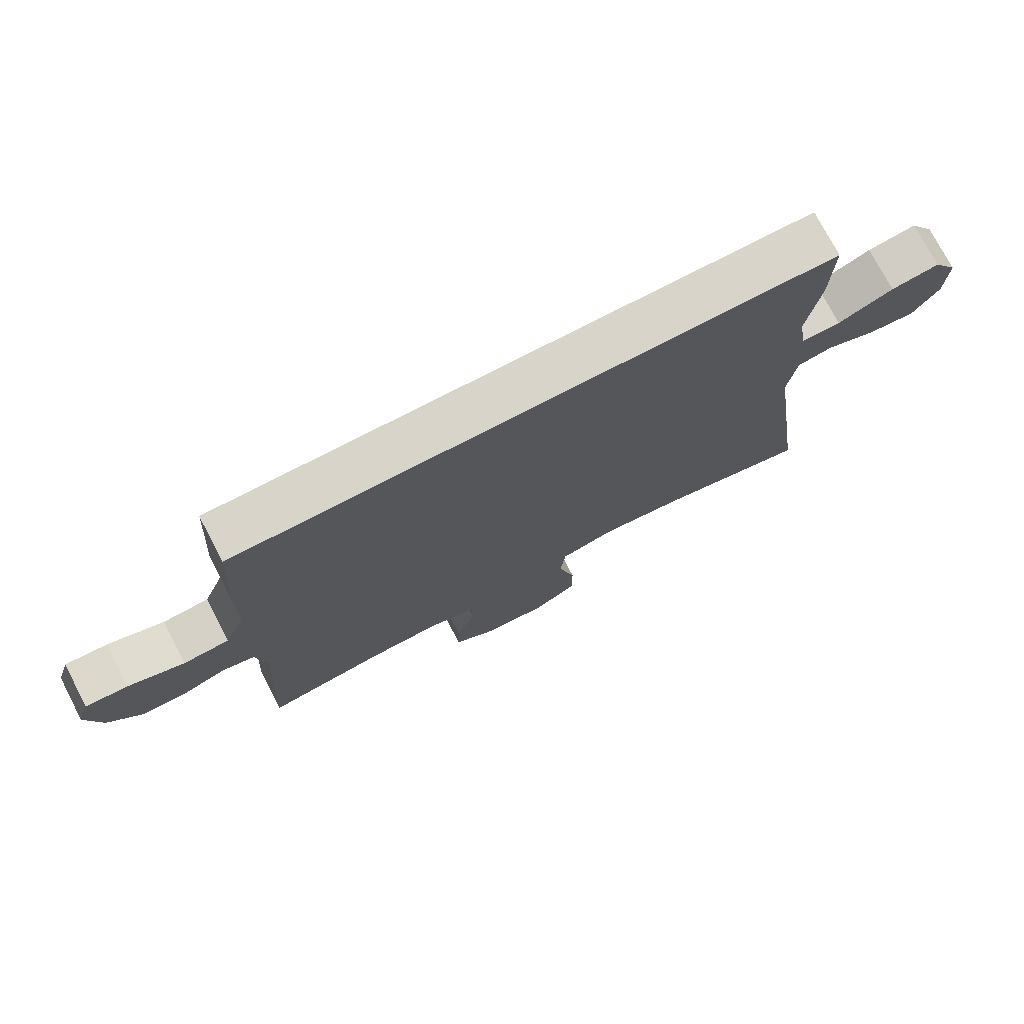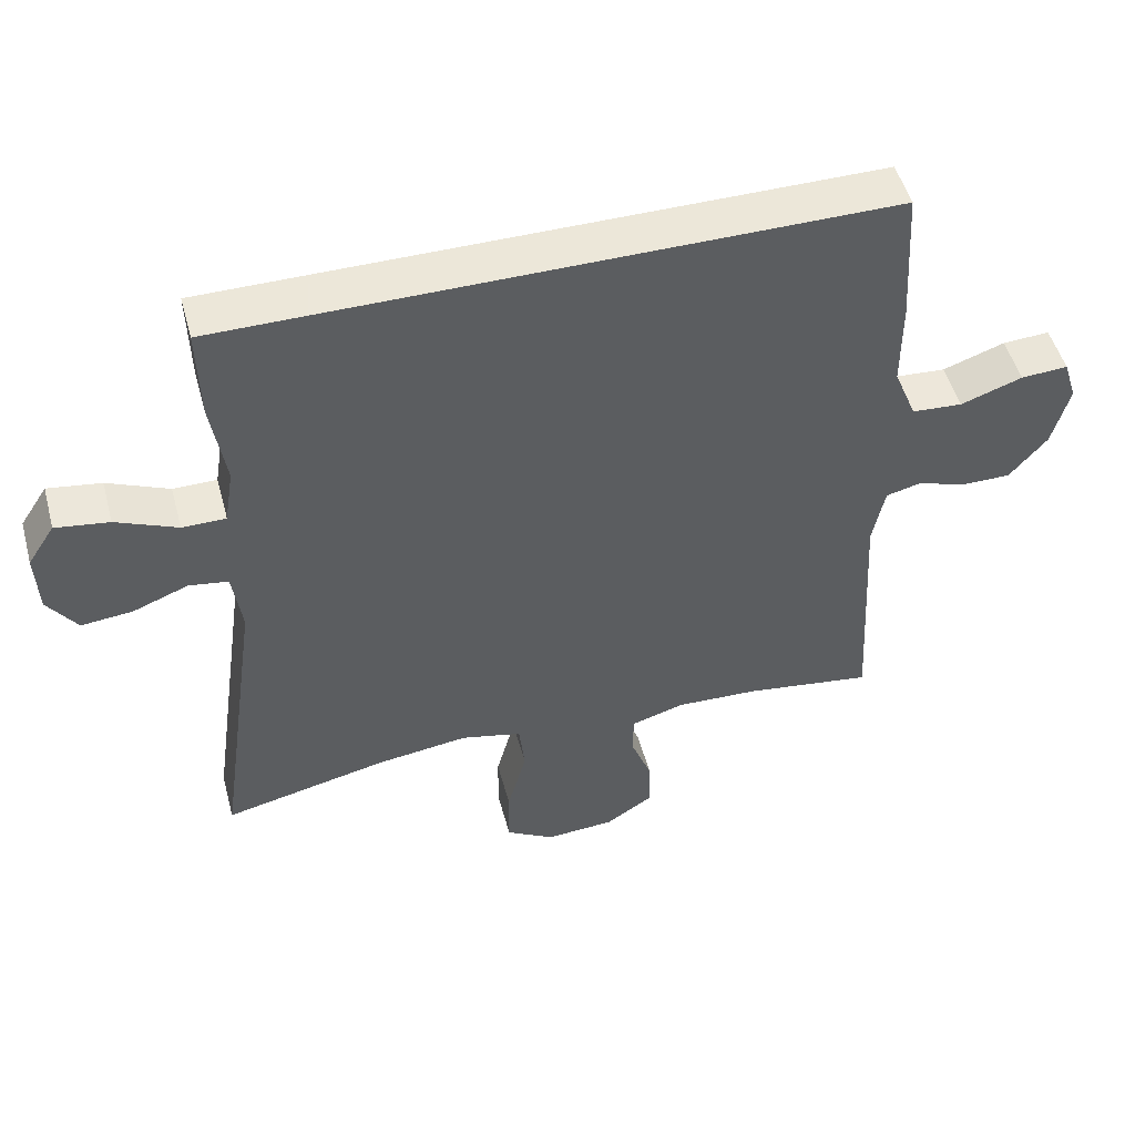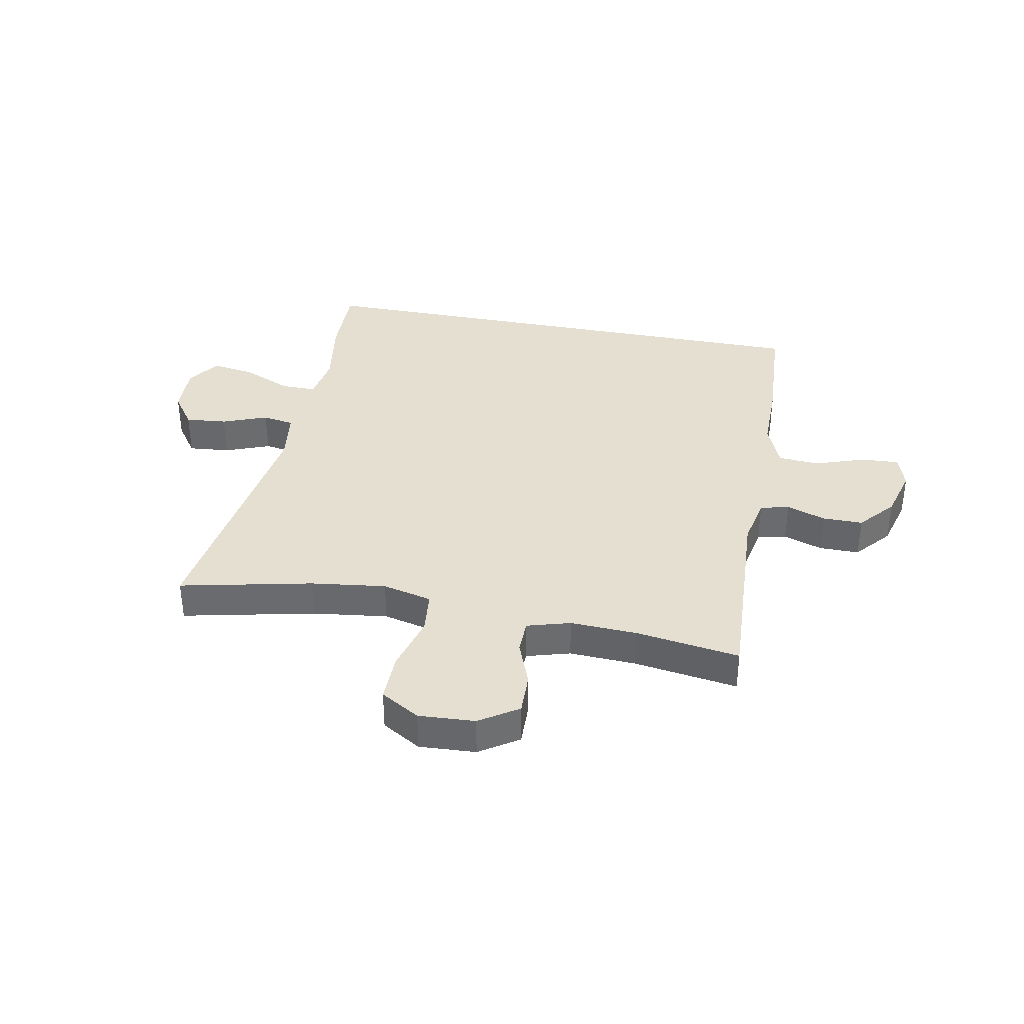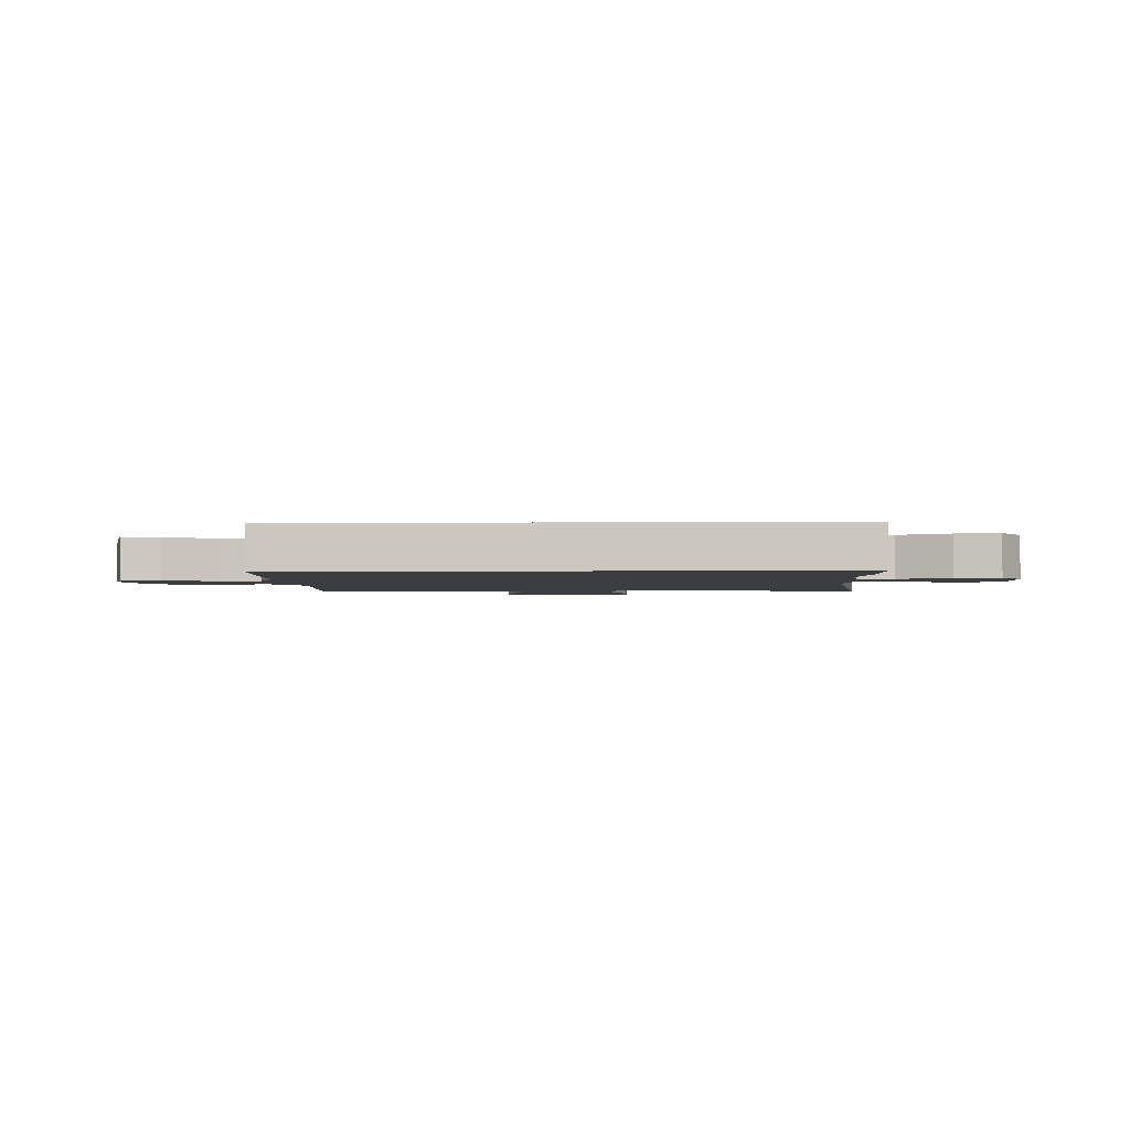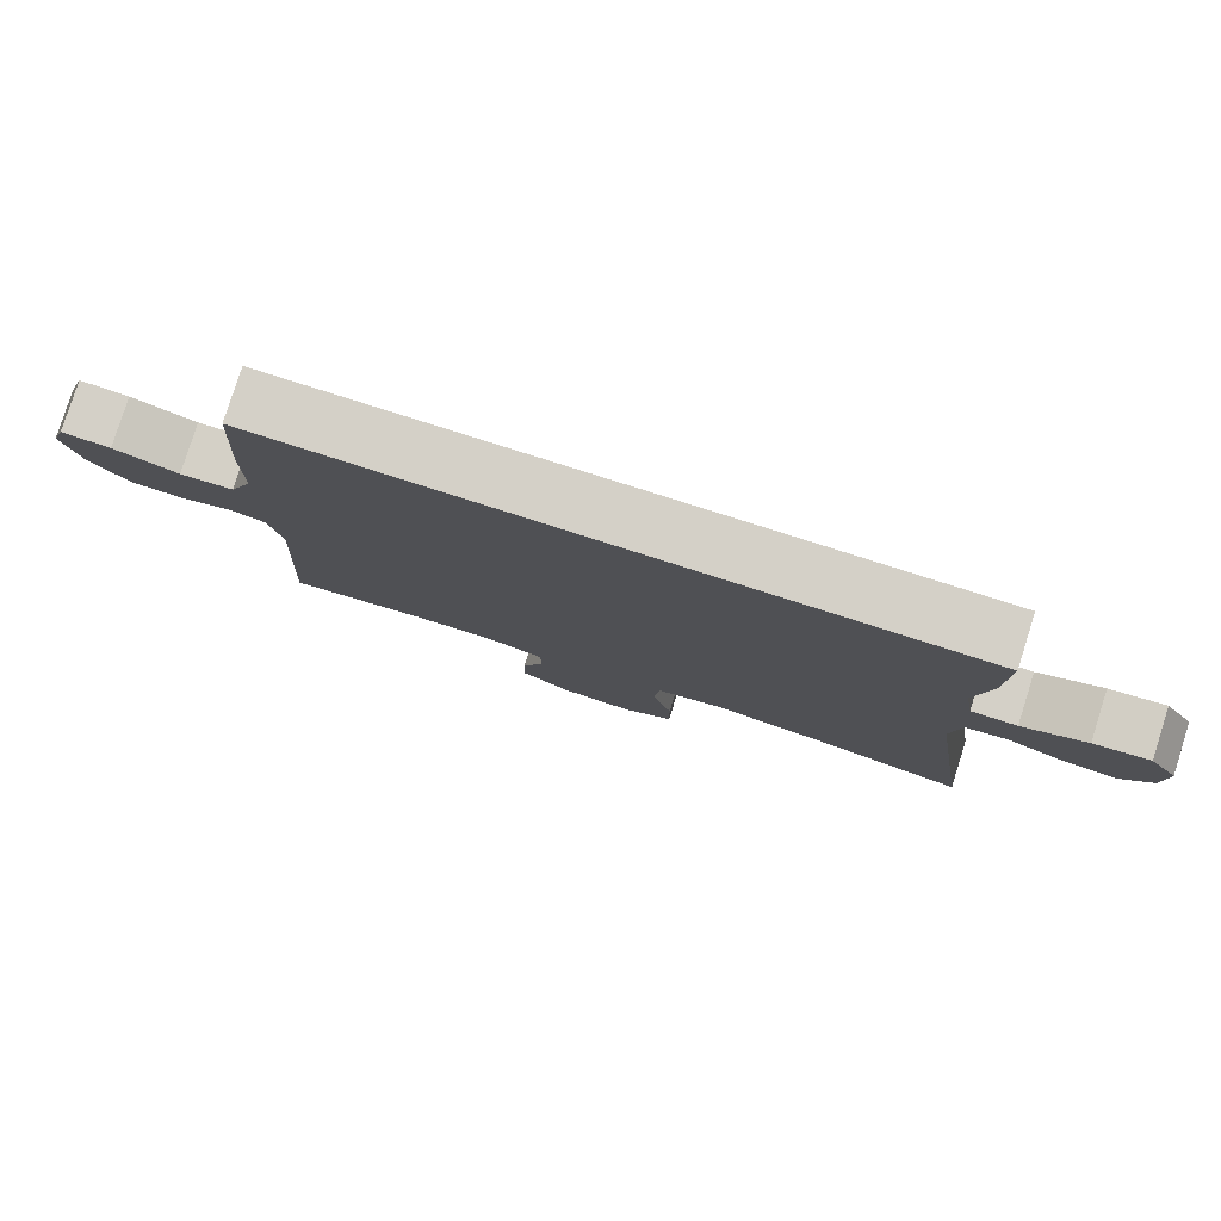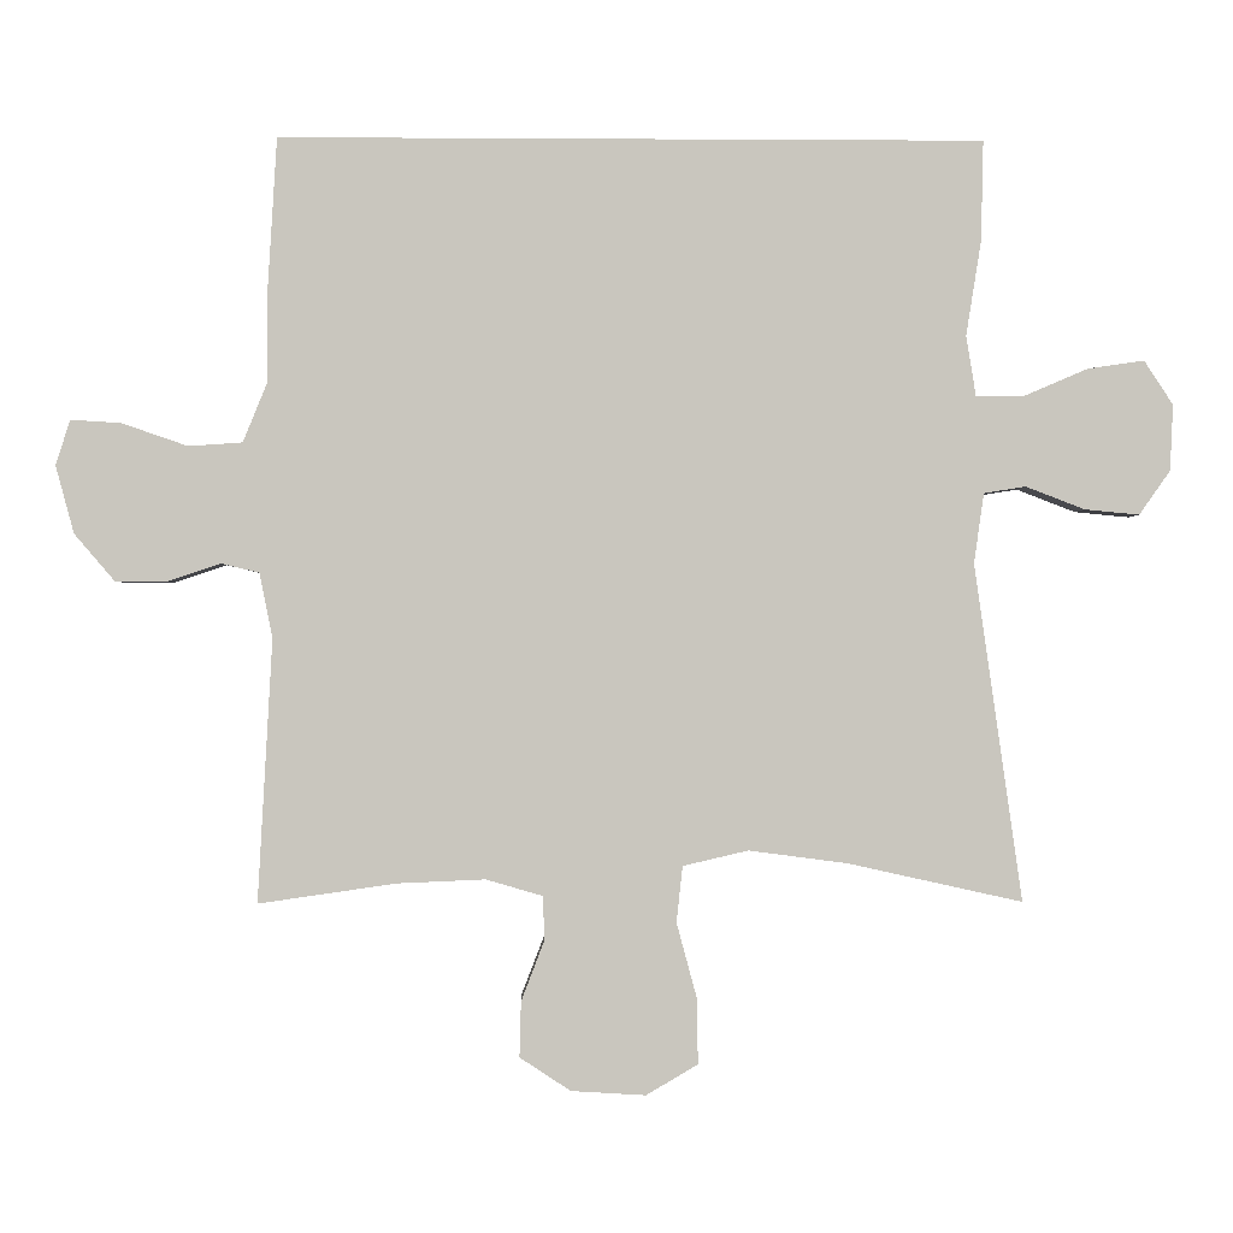
<metadata>
{"format":"obj","ext":"obj","renderer":"f3d","projection":"perspective","resolution":1024,"background":"white","views":[{"elev":74.9,"azim":-27.5,"up":"+Z"},{"elev":50.2,"azim":164.9,"up":"+Z"},{"elev":36.8,"azim":-169.0,"up":"+Y"},{"elev":-2.4,"azim":1.7,"up":"+Y"},{"elev":79.9,"azim":17.6,"up":"+Z"},{"elev":-0.7,"azim":-1.5,"up":"+Z"}]}
</metadata>
<code>
v -0.5 0.07 -0.5
v -0.481 0.07 -0.155
v -0.498 0.07 -0.069
v -0.548 0.07 -0.057
v -0.616 0.07 -0.08
v -0.686 0.07 -0.08
v -0.739 0.07 -0.018
v -0.763 0.07 0.071
v -0.744 0.07 0.13
v -0.678 0.07 0.126
v -0.591 0.07 0.096
v -0.52 0.07 0.101
v -0.488 0.07 0.18
v -0.488 0.07 0.302
v -0.476 0.07 0.5
v 0.45 0.07 0.5
v 0.447 0.07 0.368
v 0.427 0.07 0.243
v 0.44 0.07 0.163
v 0.501 0.07 0.163
v 0.587 0.07 0.2
v 0.662 0.07 0.211
v 0.7 0.07 0.153
v 0.696 0.07 0.066
v 0.655 0.07 0.008
v 0.583 0.07 0.015
v 0.505 0.07 0.045
v 0.45 0.07 0.036
v 0.437 0.07 -0.056
v 0.5 0.07 -0.5
v 0.27 0.07 -0.449
v 0.14 0.07 -0.432
v 0.054 0.07 -0.452
v 0.046 0.07 -0.526
v 0.073 0.07 -0.626
v 0.074 0.07 -0.711
v 0.006 0.07 -0.751
v -0.092 0.07 -0.745
v -0.159 0.07 -0.701
v -0.157 0.07 -0.628
v -0.127 0.07 -0.55
v -0.128 0.07 -0.491
v -0.203 0.07 -0.469
v -0.319 0.07 -0.474
v -0.5 0 -0.5
v -0.481 0 -0.155
v -0.498 0 -0.069
v -0.548 0 -0.057
v -0.616 0 -0.08
v -0.686 0 -0.08
v -0.739 0 -0.018
v -0.763 0 0.071
v -0.744 0 0.13
v -0.678 0 0.126
v -0.591 0 0.096
v -0.52 0 0.101
v -0.488 0 0.18
v -0.488 0 0.302
v -0.476 0 0.5
v 0.45 0 0.5
v 0.447 0 0.368
v 0.427 0 0.243
v 0.44 0 0.163
v 0.501 0 0.163
v 0.587 0 0.2
v 0.662 0 0.211
v 0.7 0 0.153
v 0.696 0 0.066
v 0.655 0 0.008
v 0.583 0 0.015
v 0.505 0 0.045
v 0.45 0 0.036
v 0.437 0 -0.056
v 0.5 0 -0.5
v 0.27 0 -0.449
v 0.14 0 -0.432
v 0.054 0 -0.452
v 0.046 0 -0.526
v 0.073 0 -0.626
v 0.074 0 -0.711
v 0.006 0 -0.751
v -0.092 0 -0.745
v -0.159 0 -0.701
v -0.157 0 -0.628
v -0.127 0 -0.55
v -0.128 0 -0.491
v -0.203 0 -0.469
v -0.319 0 -0.474
f 39 40 41
f 38 39 41
f 37 38 41
f 36 37 41
f 35 36 41
f 34 35 41
f 33 34 41 42
f 32 33 42 43
f 29 30 31
f 28 29 31 32
f 25 26 27
f 24 25 27
f 23 24 27
f 22 23 27
f 21 22 27
f 20 21 27
f 19 20 27 28
f 32 43 44
f 28 32 44
f 19 28 44
f 18 19 44
f 17 18 44
f 16 17 44
f 15 16 44
f 14 15 44
f 13 14 44
f 9 10 11
f 8 9 11
f 7 8 11
f 6 7 11
f 5 6 11
f 4 5 11
f 3 4 11 12
f 44 1 2
f 12 13 44
f 3 12 44
f 2 3 44
f 85 84 83
f 85 83 82
f 85 82 81
f 85 81 80
f 85 80 79
f 85 79 78
f 86 85 78 77
f 87 86 77 76
f 75 74 73
f 76 75 73 72
f 71 70 69
f 71 69 68
f 71 68 67
f 71 67 66
f 71 66 65
f 71 65 64
f 72 71 64 63
f 88 87 76
f 88 76 72
f 88 72 63
f 88 63 62
f 88 62 61
f 88 61 60
f 88 60 59
f 88 59 58
f 88 58 57
f 55 54 53
f 55 53 52
f 55 52 51
f 55 51 50
f 55 50 49
f 55 49 48
f 56 55 48 47
f 46 45 88
f 88 57 56
f 88 56 47
f 88 47 46
f 1 45 46 2
f 2 46 47 3
f 3 47 48 4
f 4 48 49 5
f 5 49 50 6
f 6 50 51 7
f 7 51 52 8
f 8 52 53 9
f 9 53 54 10
f 10 54 55 11
f 11 55 56 12
f 12 56 57 13
f 13 57 58 14
f 14 58 59 15
f 15 59 60 16
f 16 60 61 17
f 17 61 62 18
f 18 62 63 19
f 19 63 64 20
f 20 64 65 21
f 21 65 66 22
f 22 66 67 23
f 23 67 68 24
f 24 68 69 25
f 25 69 70 26
f 26 70 71 27
f 27 71 72 28
f 28 72 73 29
f 29 73 74 30
f 30 74 75 31
f 31 75 76 32
f 32 76 77 33
f 33 77 78 34
f 34 78 79 35
f 35 79 80 36
f 36 80 81 37
f 37 81 82 38
f 38 82 83 39
f 39 83 84 40
f 40 84 85 41
f 41 85 86 42
f 42 86 87 43
f 43 87 88 44
f 44 88 45 1

</code>
